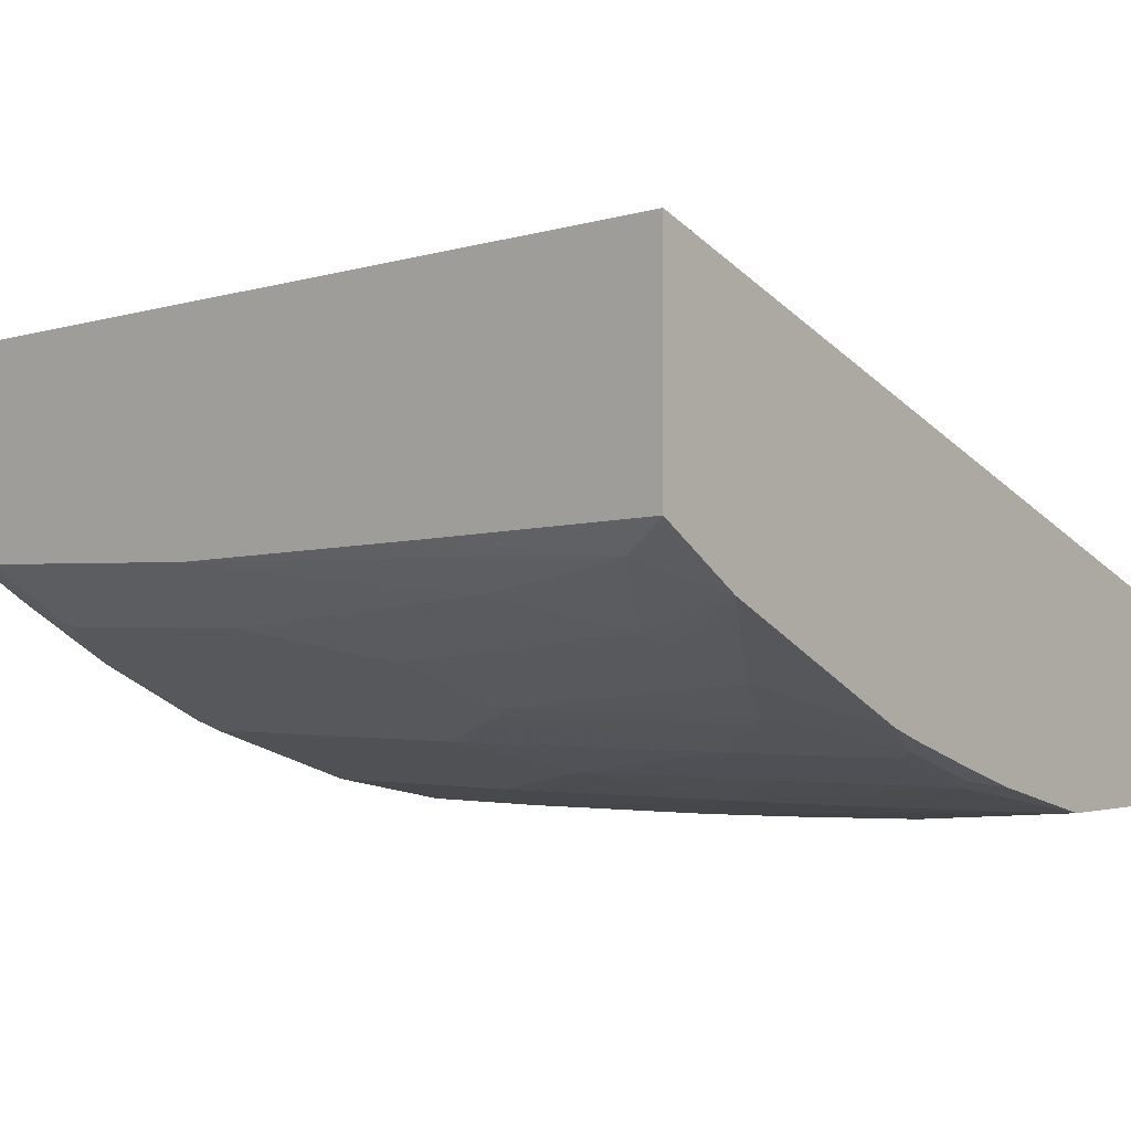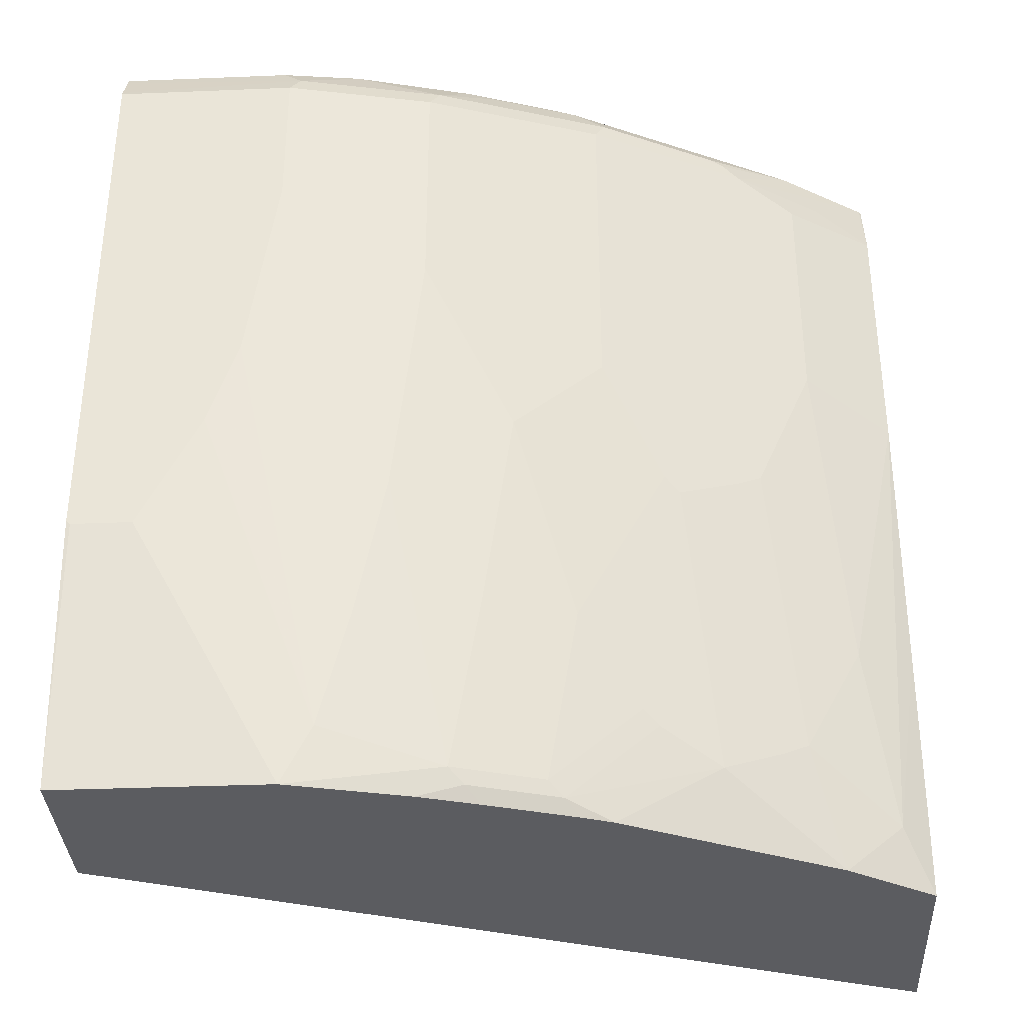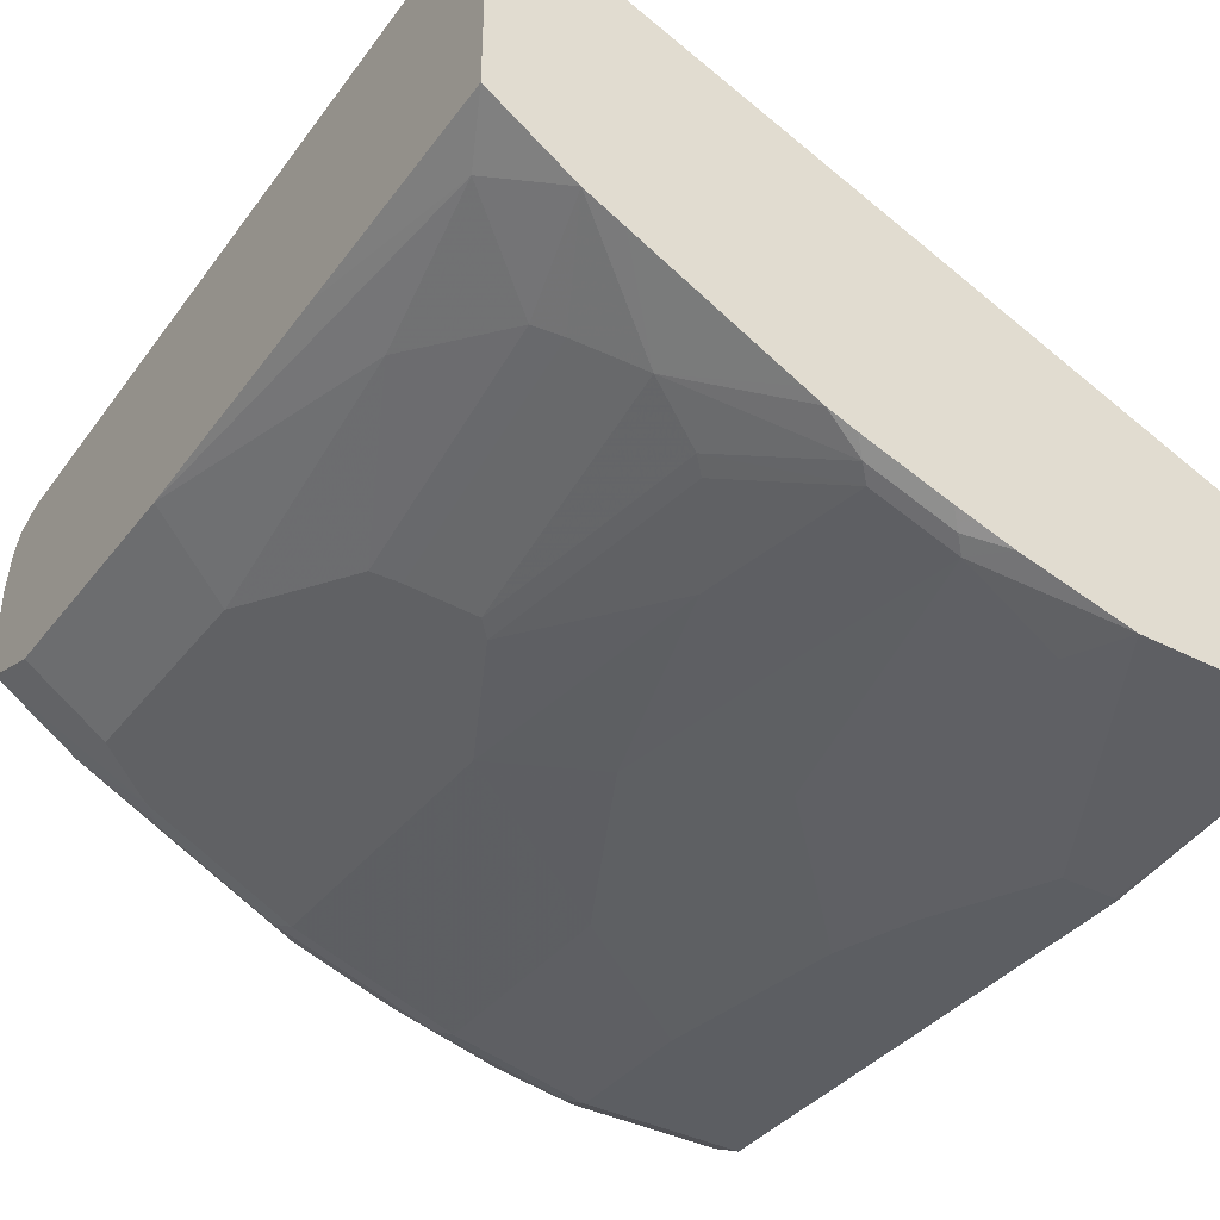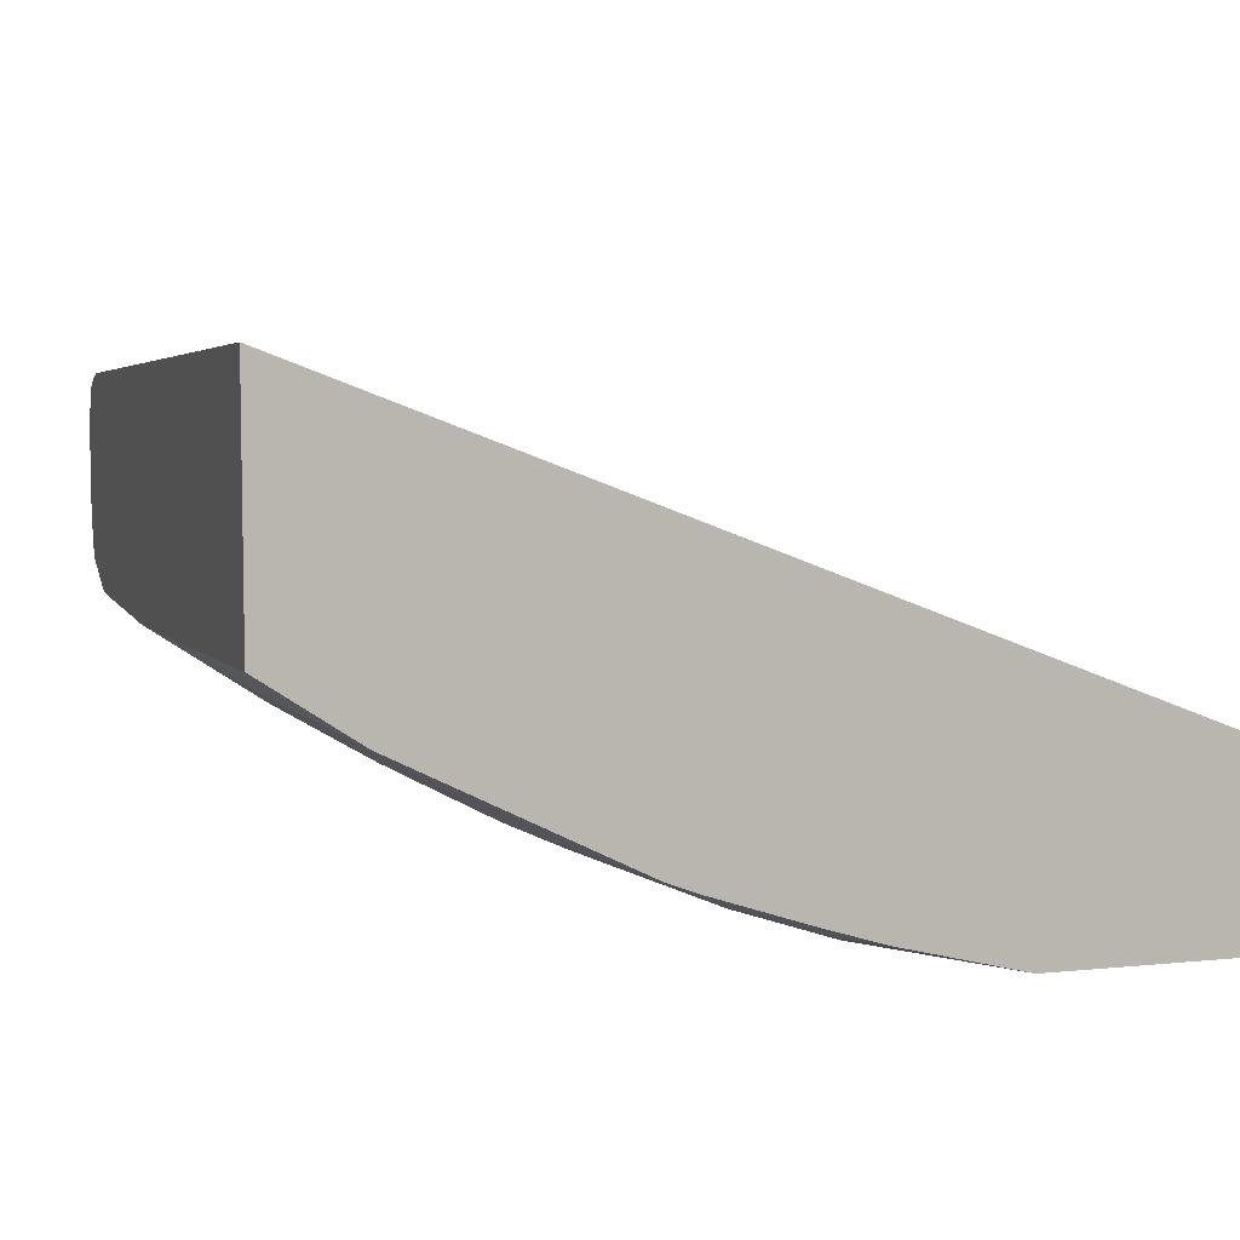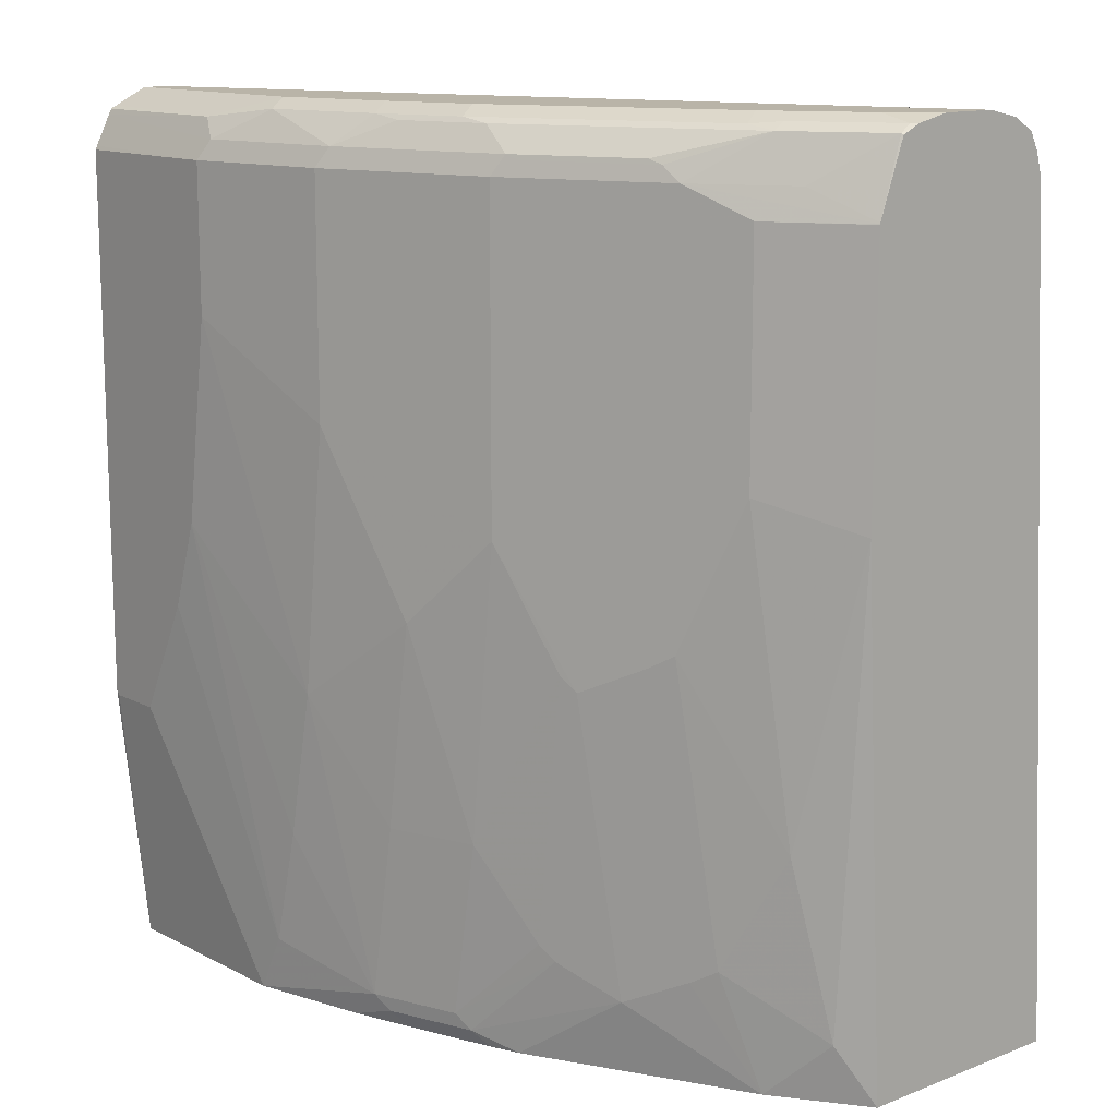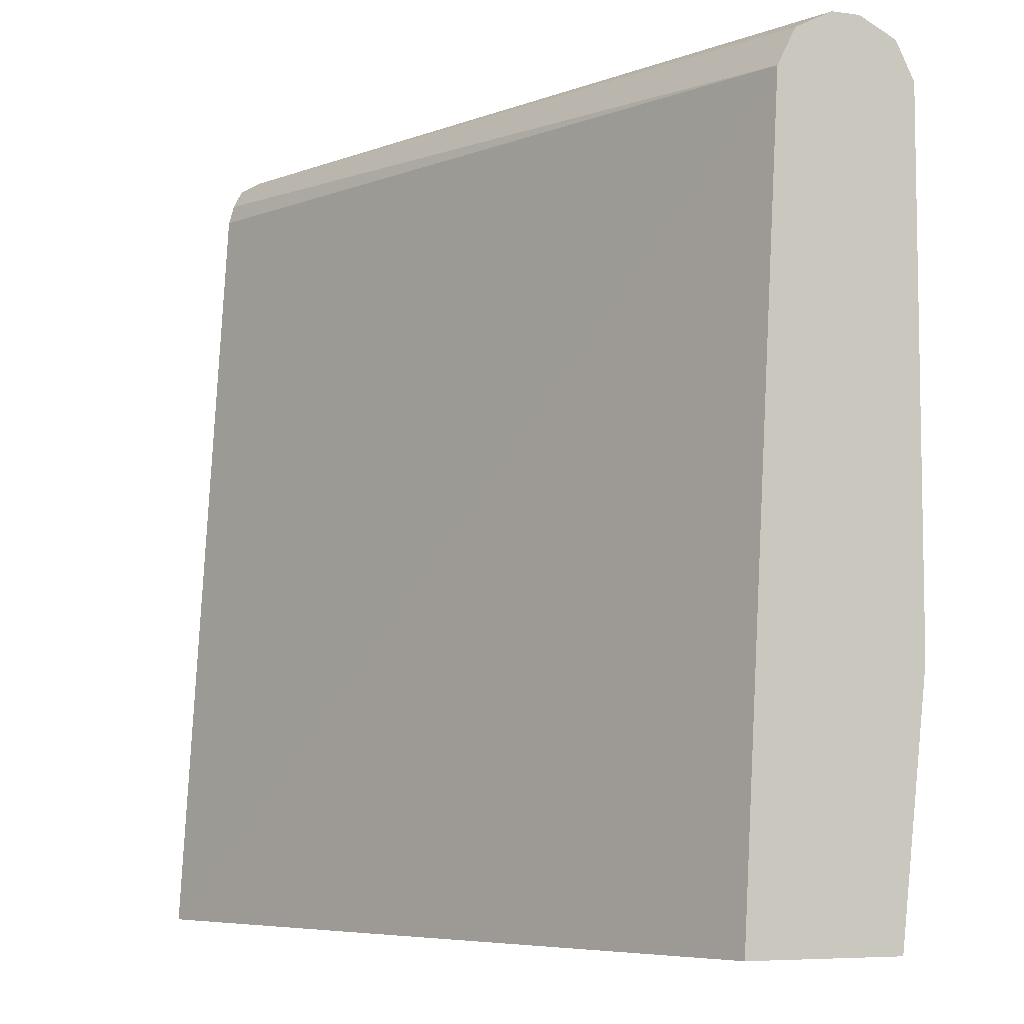
<metadata>
{"format":"obj","ext":"obj","renderer":"f3d","projection":"perspective","resolution":1024,"background":"white","views":[{"elev":-0.7,"azim":-49.3,"up":"+Z"},{"elev":-35.0,"azim":-176.9,"up":"+Y"},{"elev":-37.7,"azim":-33.4,"up":"+Z"},{"elev":6.9,"azim":-17.0,"up":"+Z"},{"elev":13.1,"azim":-131.0,"up":"+Y"},{"elev":-6.4,"azim":68.5,"up":"+Y"}]}
</metadata>
<code>
v 0.002624 0.361 -0.8824
v -0.1605 0.361 -0.8824
v 0.002624 0.361 -0.8624
v 0.002624 0.3496 -0.9051
v -0.2407 0.361 -0.8624
v -0.1137 0.3476 -0.9091
v -0.1672 0.3543 -0.8958
v -0.5477 0.361 -0.6557
v -0.5477 0.3575 -0.64
v -0.5477 0.3559 -0.6331
v 0.002624 0.3543 -0.849
v 0.002624 0.3476 -0.9091
v -0.3008 0.361 -0.8423
v -0.2474 0.3543 -0.8757
v -0.3075 0.3543 -0.8557
v 0.002624 0.3436 -0.9112
v -0.127 0.3342 -0.9158
v -0.2273 0.3342 -0.8958
v -0.214 0.3476 -0.8891
v -0.5477 0.361 -0.6958
v -0.5477 0.3471 -0.6186
v 0.002624 0.3476 -0.8356
v 0.002624 0.3484 -0.8374
v -0.3409 0.361 -0.8222
v -0.2658 0.3509 -0.8724
v -0.3258 0.3509 -0.8523
v -0.3476 0.3543 -0.8356
v 0.002624 0.3235 -0.9212
v -0.1203 0.3208 -0.9225
v -0.2206 0.3208 -0.9025
v -0.3476 0.3342 -0.8557
v -0.5214 0.361 -0.722
v -0.544 0.3559 -0.722
v -0.5477 0.3559 -0.7183
v -0.5477 0.3347 -0.6125
v 0.002624 0.3208 -0.8222
v 0.002624 0.3226 -0.8231
v 0.002624 0.336 -0.8298
v -0.4211 0.361 -0.7821
v -0.4061 0.3509 -0.8122
v -0.4679 0.3543 -0.7755
v 0.002624 0.3208 -0.9225
v -0.1203 0.2206 -0.9225
v -0.3409 0.3208 -0.8624
v -0.2206 0.1604 -0.9025
v -0.356 0.3309 -0.8523
v -0.3877 0.3342 -0.8356
v -0.4613 0.361 -0.7621
v -0.4838 0.3559 -0.7621
v -0.5465 0.3509 -0.732
v -0.5477 0.3502 -0.7313
v -0.5477 0.3208 -0.6086
v -0.5477 -0.2406 -0.5754
v 0.002624 -0.2406 -0.7922
v -0.4462 0.3509 -0.7922
v -0.4863 0.3509 -0.7721
v 0.002624 -0.05748 -0.9225
v -0.1003 0.0802 -0.9225
v -0.2006 -0.02003 -0.9025
v -0.3944 0.3208 -0.8356
v -0.3409 0.1002 -0.8624
v -0.2808 0.04016 -0.8824
v -0.4362 0.3309 -0.8122
v -0.4278 0.3342 -0.8155
v -0.4478 0.3208 -0.8089
v -0.508 0.3208 -0.7688
v -0.5477 0.3019 -0.7486
v -0.5477 -0.2406 -0.7289
v 0.002624 -0.2406 -0.9025
v -1.542e-05 -0.06013 -0.9225
v -0.08027 0.02007 -0.9225
v -0.1605 -0.2005 -0.9025
v -0.1805 -0.1203 -0.9025
v -0.2407 -0.2206 -0.8824
v -0.2607 -0.1002 -0.8824
v -0.4613 0.3008 -0.8022
v -0.3944 0.02007 -0.8356
v -0.3208 -0.1002 -0.8624
v -0.381 0.02007 -0.8423
v -0.3911 0.01006 -0.8373
v -0.5477 0.3012 -0.7489
v -0.488 0.3008 -0.7888
v -0.5477 -0.06632 -0.739
v -0.5281 -0.2005 -0.7488
v -0.488 -0.2406 -0.7688
v -0.1404 -0.2406 -0.9025
v -0.04014 -0.06013 -0.9225
v -0.2206 -0.2406 -0.8824
v -0.2507 -0.2306 -0.8774
v -0.3008 -0.2206 -0.8624
v -0.4613 0.1403 -0.8022
v -0.4311 0.03009 -0.8172
v -0.361 -0.1604 -0.8423
v -0.371 -0.1704 -0.8373
v -0.4111 -0.1905 -0.8172
v -0.5477 0.3008 -0.749
v -0.488 0.1403 -0.7888
v -0.5477 0.1203 -0.749
v -0.4679 -0.1604 -0.7888
v -0.508 -0.08022 -0.7688
v -0.4613 -0.2406 -0.7821
v -0.4512 -0.1704 -0.7972
v -0.2608 -0.2406 -0.8699
v -0.3108 -0.2306 -0.8573
v -0.4478 0.04016 -0.8089
v -0.3409 -0.2406 -0.8423
v -0.3543 -0.2406 -0.8356
v -0.3209 -0.2406 -0.8498
f 58 72 73
f 53 88 86
f 58 71 72
f 57 69 70
f 53 69 54
f 56 64 63
f 53 86 69
f 58 73 59
f 56 63 65
f 59 73 74
f 61 79 80
f 59 75 62
f 60 76 65
f 60 65 63
f 60 77 91
f 60 91 76
f 61 62 78
f 61 78 79
f 53 103 88
f 61 80 77
f 62 75 78
f 65 81 66
f 59 74 75
f 53 108 103
f 47 64 56
f 53 107 106
f 65 76 82
f 40 55 41
f 41 55 56
f 41 56 49
f 41 49 48
f 43 58 59
f 43 59 45
f 44 60 46
f 44 61 77
f 44 77 60
f 45 59 62
f 45 62 61
f 46 63 47
f 46 60 63
f 47 63 64
f 47 56 55
f 50 56 65
f 50 65 66
f 50 66 67
f 50 67 51
f 53 68 85
f 53 85 101
f 53 101 107
f 53 106 108
f 65 82 81
f 92 102 99
f 68 83 84
f 84 98 100
f 84 100 99
f 85 95 101
f 85 99 102
f 85 102 95
f 88 103 89
f 89 103 108
f 89 108 104
f 90 104 94
f 90 94 93
f 91 92 105
f 91 105 97
f 92 95 102
f 39 41 48
f 92 99 105
f 94 104 95
f 95 104 106
f 95 106 107
f 95 107 101
f 97 105 100
f 97 100 98
f 99 100 105
f 104 108 106
f 84 99 85
f 83 98 84
f 82 98 96
f 82 97 98
f 68 84 85
f 69 86 87
f 69 87 70
f 71 87 72
f 72 86 74
f 72 74 73
f 72 87 86
f 74 86 88
f 74 88 89
f 74 89 104
f 74 104 90
f 66 81 67
f 74 90 78
f 76 91 97
f 76 97 82
f 77 80 92
f 77 92 91
f 78 90 93
f 78 93 79
f 79 93 80
f 80 93 94
f 80 94 95
f 80 95 92
f 81 82 96
f 74 78 75
f 36 53 54
f 32 49 33
f 35 52 36
f 2 14 5
f 3 8 9
f 3 9 10
f 3 10 11
f 4 12 6
f 5 14 15
f 5 15 13
f 6 12 16
f 6 16 17
f 6 17 7
f 2 7 14
f 7 17 18
f 7 19 14
f 8 20 34
f 8 34 51
f 8 51 67
f 8 67 81
f 8 81 96
f 8 96 98
f 8 98 83
f 8 83 68
f 8 68 53
f 7 18 19
f 2 6 7
f 2 4 6
f 1 4 2
f 1 2 5
f 1 5 13
f 1 13 24
f 1 24 39
f 1 39 48
f 1 48 32
f 1 32 20
f 1 20 8
f 1 8 3
f 1 3 11
f 1 11 23
f 1 23 22
f 1 22 38
f 36 52 53
f 1 37 36
f 1 36 54
f 1 54 69
f 1 69 57
f 1 57 42
f 1 42 28
f 1 28 16
f 1 16 12
f 1 12 4
f 8 53 52
f 8 52 35
f 1 38 37
f 8 21 10
f 26 31 40
f 27 40 41
f 27 41 39
f 28 42 29
f 29 42 57
f 29 57 70
f 29 70 87
f 29 87 71
f 29 71 58
f 29 58 43
f 29 43 45
f 29 45 30
f 30 45 61
f 30 61 44
f 31 44 46
f 31 46 47
f 31 55 40
f 32 48 49
f 33 49 56
f 33 56 50
f 33 50 34
f 34 50 51
f 8 35 21
f 26 40 27
f 25 31 26
f 31 47 55
f 21 38 22
f 8 10 9
f 24 27 39
f 10 21 22
f 10 22 23
f 10 23 11
f 13 27 24
f 14 19 18
f 14 18 25
f 14 25 15
f 15 25 26
f 15 26 27
f 13 15 27
f 17 28 29
f 16 28 17
f 21 37 38
f 21 35 36
f 21 36 37
f 20 32 33
f 20 33 34
f 18 44 31
f 18 30 44
f 17 30 18
f 17 29 30
f 18 31 25

</code>
